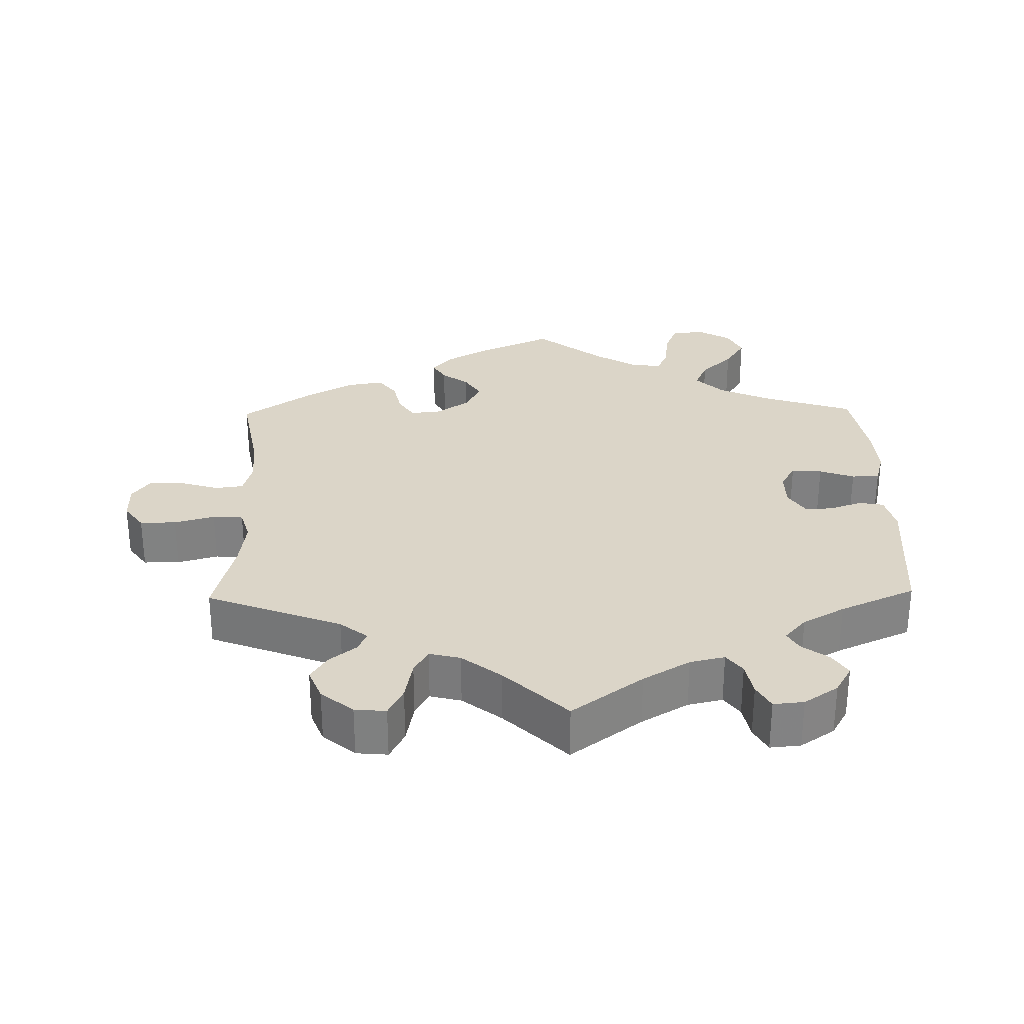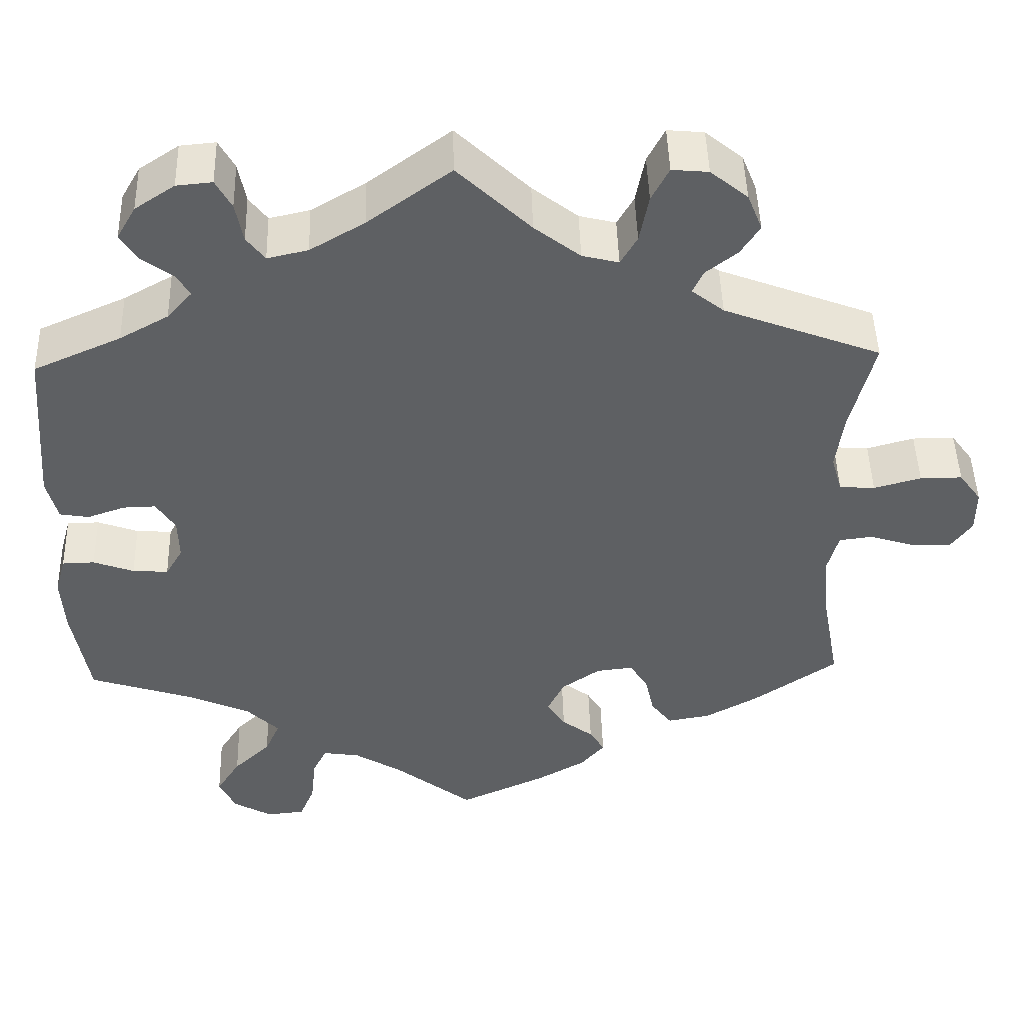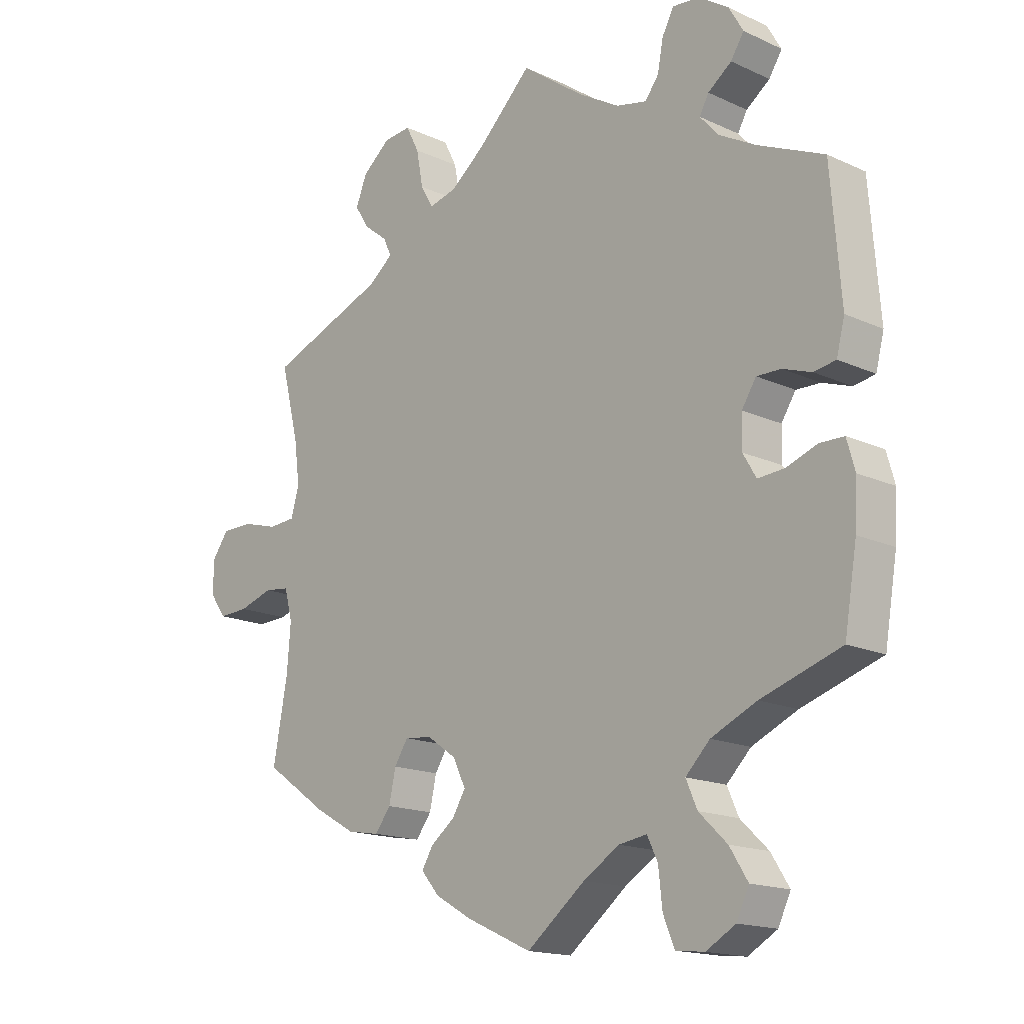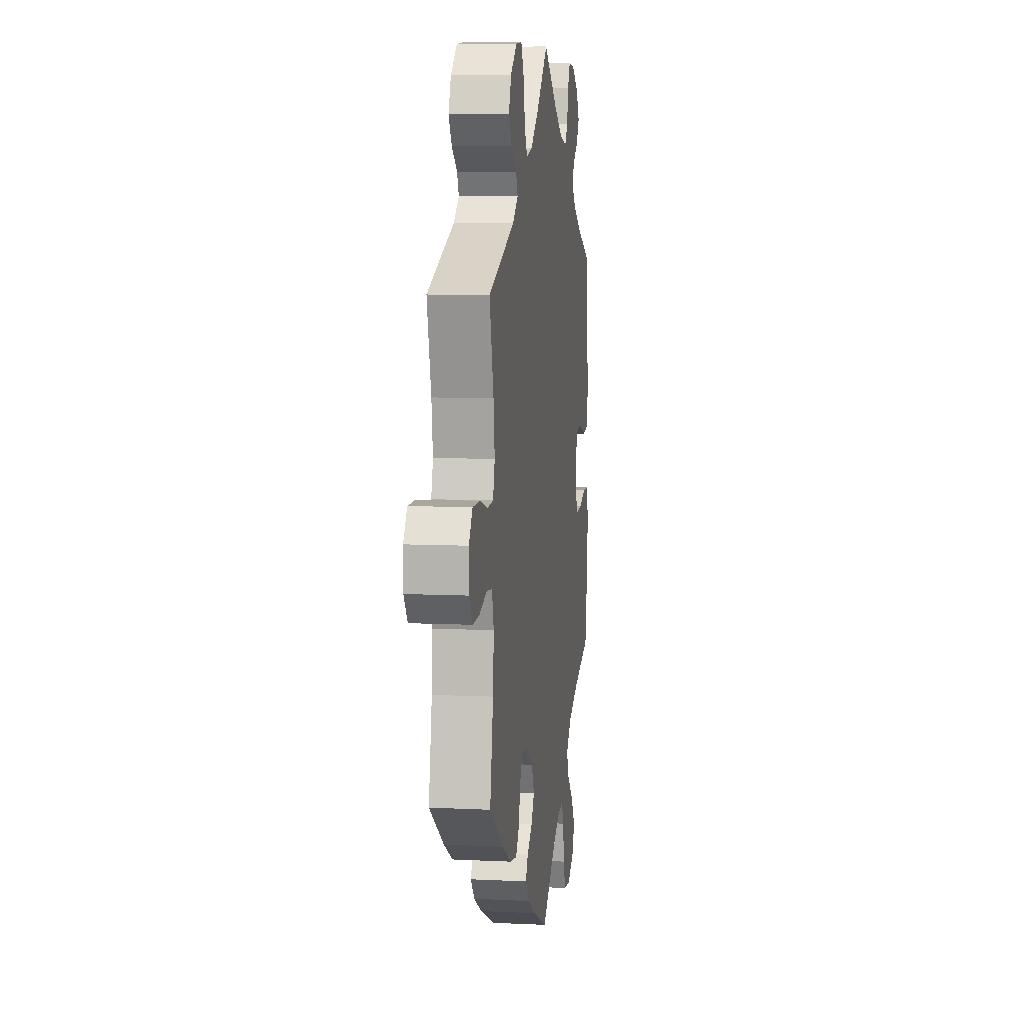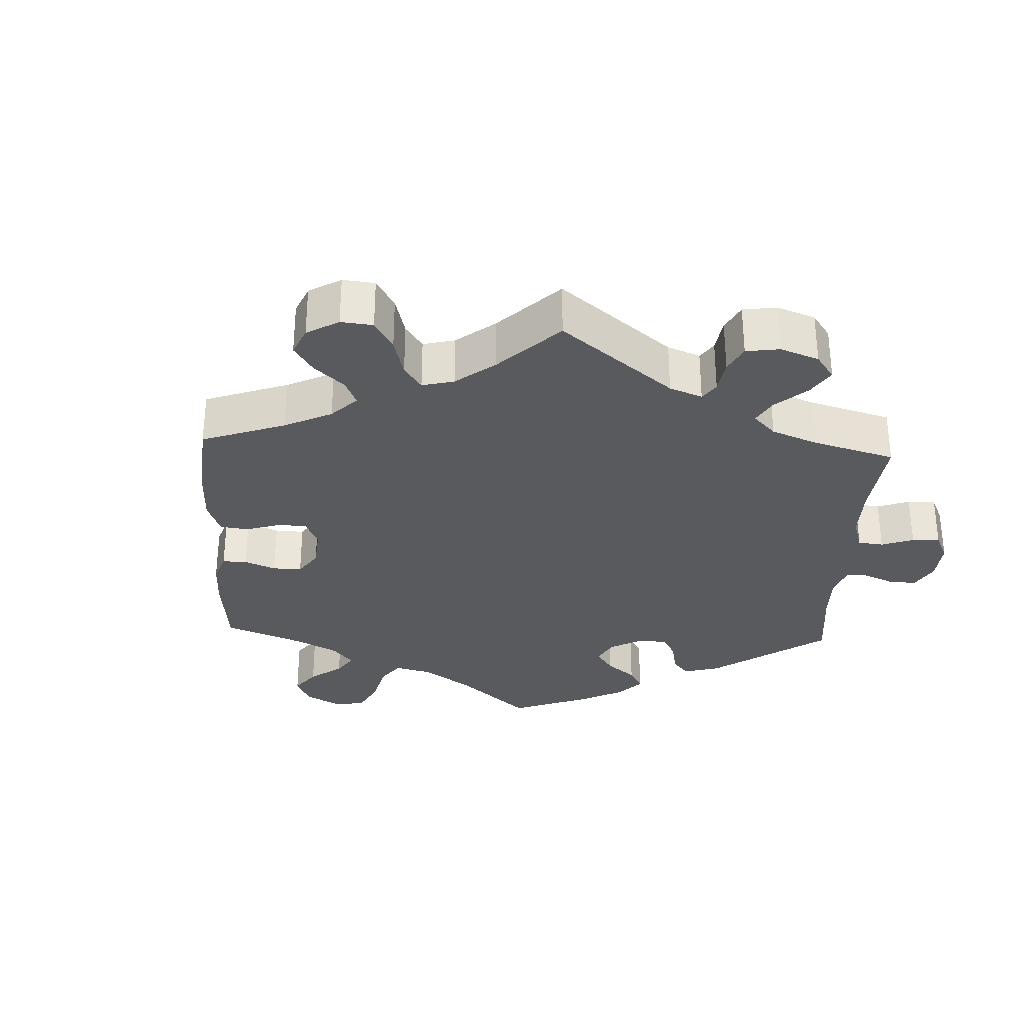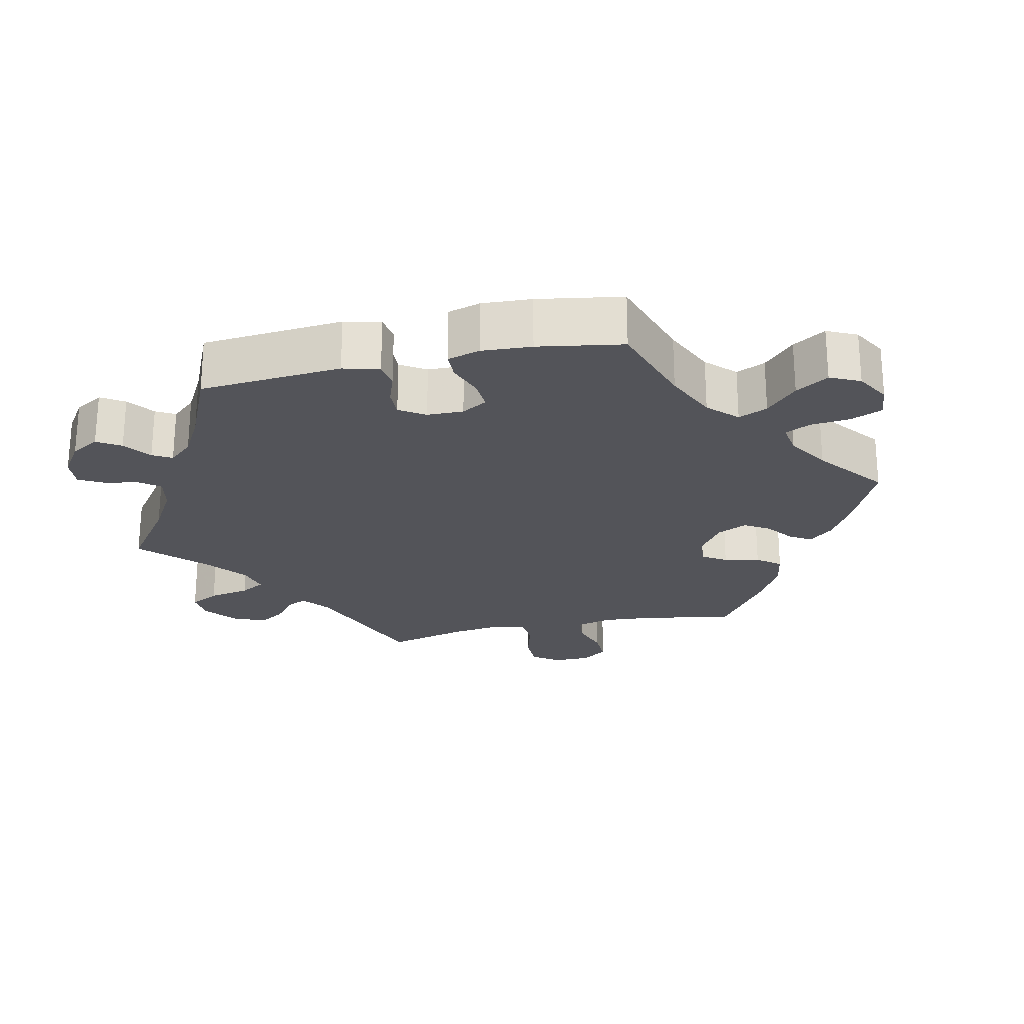
<metadata>
{"format":"obj","ext":"obj","renderer":"f3d","projection":"perspective","resolution":1024,"background":"white","views":[{"elev":29.5,"azim":-1.1,"up":"+Y"},{"elev":46.9,"azim":178.4,"up":"+Z"},{"elev":-16.3,"azim":46.7,"up":"+Z"},{"elev":8.0,"azim":-82.2,"up":"+Z"},{"elev":-31.1,"azim":-62.7,"up":"+Y"},{"elev":-23.8,"azim":102.5,"up":"+Y"}]}
</metadata>
<code>
v -0.104 0.07 -0.53
v -0.163 0.07 -0.496
v -0.192 0.07 -0.462
v -0.174 0.07 -0.432
v -0.136 0.07 -0.403
v -0.114 0.07 -0.368
v -0.134 0.07 -0.326
v -0.181 0.07 -0.293
v -0.225 0.07 -0.288
v -0.247 0.07 -0.322
v -0.258 0.07 -0.372
v -0.283 0.07 -0.405
v -0.335 0.07 -0.396
v -0.399 0.07 -0.36
v -0.501 0.07 -0.289
v -0.478 0.07 -0.164
v -0.472 0.07 -0.089
v -0.485 0.07 -0.04
v -0.525 0.07 -0.035
v -0.58 0.07 -0.052
v -0.628 0.07 -0.054
v -0.654 0.07 -0.018
v -0.654 0.07 0.035
v -0.627 0.07 0.072
v -0.576 0.07 0.072
v -0.519 0.07 0.056
v -0.476 0.07 0.059
v -0.463 0.07 0.104
v -0.472 0.07 0.173
v -0.501 0.07 0.289
v -0.311 0.07 0.362
v -0.272 0.07 0.393
v -0.285 0.07 0.421
v -0.323 0.07 0.451
v -0.346 0.07 0.487
v -0.328 0.07 0.532
v -0.283 0.07 0.569
v -0.239 0.07 0.573
v -0.218 0.07 0.532
v -0.207 0.07 0.474
v -0.187 0.07 0.439
v -0.143 0.07 0.45
v -0.088 0.07 0.493
v 0 0.07 0.578
v 0.1 0.07 0.505
v 0.166 0.07 0.466
v 0.215 0.07 0.455
v 0.237 0.07 0.484
v 0.246 0.07 0.532
v 0.265 0.07 0.567
v 0.308 0.07 0.563
v 0.356 0.07 0.531
v 0.379 0.07 0.491
v 0.358 0.07 0.458
v 0.32 0.07 0.43
v 0.305 0.07 0.403
v 0.335 0.07 0.369
v 0.394 0.07 0.336
v 0.5 0.07 0.289
v 0.516 0.07 0.089
v 0.503 0.07 0.038
v 0.468 0.07 0.032
v 0.422 0.07 0.048
v 0.383 0.07 0.049
v 0.36 0.07 0.013
v 0.359 0.07 -0.038
v 0.38 0.07 -0.074
v 0.423 0.07 -0.071
v 0.472 0.07 -0.053
v 0.511 0.07 -0.054
v 0.524 0.07 -0.1
v 0.52 0.07 -0.17
v 0.5 0.07 -0.289
v 0.372 0.07 -0.331
v 0.299 0.07 -0.364
v 0.26 0.07 -0.403
v 0.278 0.07 -0.444
v 0.323 0.07 -0.487
v 0.352 0.07 -0.533
v 0.332 0.07 -0.575
v 0.285 0.07 -0.602
v 0.239 0.07 -0.597
v 0.221 0.07 -0.553
v 0.215 0.07 -0.496
v 0.198 0.07 -0.461
v 0.153 0.07 -0.468
v 0.095 0.07 -0.504
v 0.001 0.07 -0.578
v -0.104 0 -0.53
v -0.163 0 -0.496
v -0.192 0 -0.462
v -0.174 0 -0.432
v -0.136 0 -0.403
v -0.114 0 -0.368
v -0.134 0 -0.326
v -0.181 0 -0.293
v -0.225 0 -0.288
v -0.247 0 -0.322
v -0.258 0 -0.372
v -0.283 0 -0.405
v -0.335 0 -0.396
v -0.399 0 -0.36
v -0.501 0 -0.289
v -0.478 0 -0.164
v -0.472 0 -0.089
v -0.485 0 -0.04
v -0.525 0 -0.035
v -0.58 0 -0.052
v -0.628 0 -0.054
v -0.654 0 -0.018
v -0.654 0 0.035
v -0.627 0 0.072
v -0.576 0 0.072
v -0.519 0 0.056
v -0.476 0 0.059
v -0.463 0 0.104
v -0.472 0 0.173
v -0.501 0 0.289
v -0.311 0 0.362
v -0.272 0 0.393
v -0.285 0 0.421
v -0.323 0 0.451
v -0.346 0 0.487
v -0.328 0 0.532
v -0.283 0 0.569
v -0.239 0 0.573
v -0.218 0 0.532
v -0.207 0 0.474
v -0.187 0 0.439
v -0.143 0 0.45
v -0.088 0 0.493
v 0 0 0.578
v 0.1 0 0.505
v 0.166 0 0.466
v 0.215 0 0.455
v 0.237 0 0.484
v 0.246 0 0.532
v 0.265 0 0.567
v 0.308 0 0.563
v 0.356 0 0.531
v 0.379 0 0.491
v 0.358 0 0.458
v 0.32 0 0.43
v 0.305 0 0.403
v 0.335 0 0.369
v 0.394 0 0.336
v 0.5 0 0.289
v 0.516 0 0.089
v 0.503 0 0.038
v 0.468 0 0.032
v 0.422 0 0.048
v 0.383 0 0.049
v 0.36 0 0.013
v 0.359 0 -0.038
v 0.38 0 -0.074
v 0.423 0 -0.071
v 0.472 0 -0.053
v 0.511 0 -0.054
v 0.524 0 -0.1
v 0.52 0 -0.17
v 0.5 0 -0.289
v 0.372 0 -0.331
v 0.299 0 -0.364
v 0.26 0 -0.403
v 0.278 0 -0.444
v 0.323 0 -0.487
v 0.352 0 -0.533
v 0.332 0 -0.575
v 0.285 0 -0.602
v 0.239 0 -0.597
v 0.221 0 -0.553
v 0.215 0 -0.496
v 0.198 0 -0.461
v 0.153 0 -0.468
v 0.095 0 -0.504
v 0.001 0 -0.578
f 87 88 1 2
f 86 87 2 3
f 85 86 3 4
f 81 82 83 84
f 81 84 85
f 80 81 85
f 77 78 79 80
f 76 77 80 85
f 75 76 85 4
f 71 72 73 74
f 68 69 70 71
f 67 68 71 74
f 66 67 74 75
f 60 61 62 63
f 58 59 60 63
f 57 58 63 64
f 56 57 64 65
f 52 53 54 55
f 52 55 56
f 51 52 56
f 48 49 50 51
f 47 48 51 56
f 46 47 56 65
f 43 44 45
f 42 43 45 46
f 41 42 46 65
f 37 38 39 40
f 37 40 41
f 36 37 41
f 33 34 35 36
f 32 33 36 41
f 31 32 41 65
f 29 30 31 65
f 23 24 25 26
f 23 26 27
f 22 23 27
f 19 20 21 22
f 18 19 22 27
f 17 18 27 28
f 13 14 15 16
f 13 16 17
f 10 11 12 13
f 9 10 13 17
f 8 9 17 28
f 66 75 4 5
f 65 66 5 6
f 7 8 28 29
f 7 29 65
f 6 7 65
f 90 89 176 175
f 91 90 175 174
f 92 91 174 173
f 172 171 170 169
f 173 172 169
f 173 169 168
f 168 167 166 165
f 173 168 165 164
f 92 173 164 163
f 162 161 160 159
f 159 158 157 156
f 162 159 156 155
f 163 162 155 154
f 151 150 149 148
f 151 148 147 146
f 152 151 146 145
f 153 152 145 144
f 143 142 141 140
f 144 143 140
f 144 140 139
f 139 138 137 136
f 144 139 136 135
f 153 144 135 134
f 133 132 131
f 134 133 131 130
f 153 134 130 129
f 128 127 126 125
f 129 128 125
f 129 125 124
f 124 123 122 121
f 129 124 121 120
f 153 129 120 119
f 153 119 118 117
f 114 113 112 111
f 115 114 111
f 115 111 110
f 110 109 108 107
f 115 110 107 106
f 116 115 106 105
f 104 103 102 101
f 105 104 101
f 101 100 99 98
f 105 101 98 97
f 116 105 97 96
f 93 92 163 154
f 94 93 154 153
f 117 116 96 95
f 153 117 95
f 153 95 94
f 1 89 90 2
f 2 90 91 3
f 3 91 92 4
f 4 92 93 5
f 5 93 94 6
f 6 94 95 7
f 7 95 96 8
f 8 96 97 9
f 9 97 98 10
f 10 98 99 11
f 11 99 100 12
f 12 100 101 13
f 13 101 102 14
f 14 102 103 15
f 15 103 104 16
f 16 104 105 17
f 17 105 106 18
f 18 106 107 19
f 19 107 108 20
f 20 108 109 21
f 21 109 110 22
f 22 110 111 23
f 23 111 112 24
f 24 112 113 25
f 25 113 114 26
f 26 114 115 27
f 27 115 116 28
f 28 116 117 29
f 29 117 118 30
f 30 118 119 31
f 31 119 120 32
f 32 120 121 33
f 33 121 122 34
f 34 122 123 35
f 35 123 124 36
f 36 124 125 37
f 37 125 126 38
f 38 126 127 39
f 39 127 128 40
f 40 128 129 41
f 41 129 130 42
f 42 130 131 43
f 43 131 132 44
f 44 132 133 45
f 45 133 134 46
f 46 134 135 47
f 47 135 136 48
f 48 136 137 49
f 49 137 138 50
f 50 138 139 51
f 51 139 140 52
f 52 140 141 53
f 53 141 142 54
f 54 142 143 55
f 55 143 144 56
f 56 144 145 57
f 57 145 146 58
f 58 146 147 59
f 59 147 148 60
f 60 148 149 61
f 61 149 150 62
f 62 150 151 63
f 63 151 152 64
f 64 152 153 65
f 65 153 154 66
f 66 154 155 67
f 67 155 156 68
f 68 156 157 69
f 69 157 158 70
f 70 158 159 71
f 71 159 160 72
f 72 160 161 73
f 73 161 162 74
f 74 162 163 75
f 75 163 164 76
f 76 164 165 77
f 77 165 166 78
f 78 166 167 79
f 79 167 168 80
f 80 168 169 81
f 81 169 170 82
f 82 170 171 83
f 83 171 172 84
f 84 172 173 85
f 85 173 174 86
f 86 174 175 87
f 87 175 176 88
f 88 176 89 1

</code>
